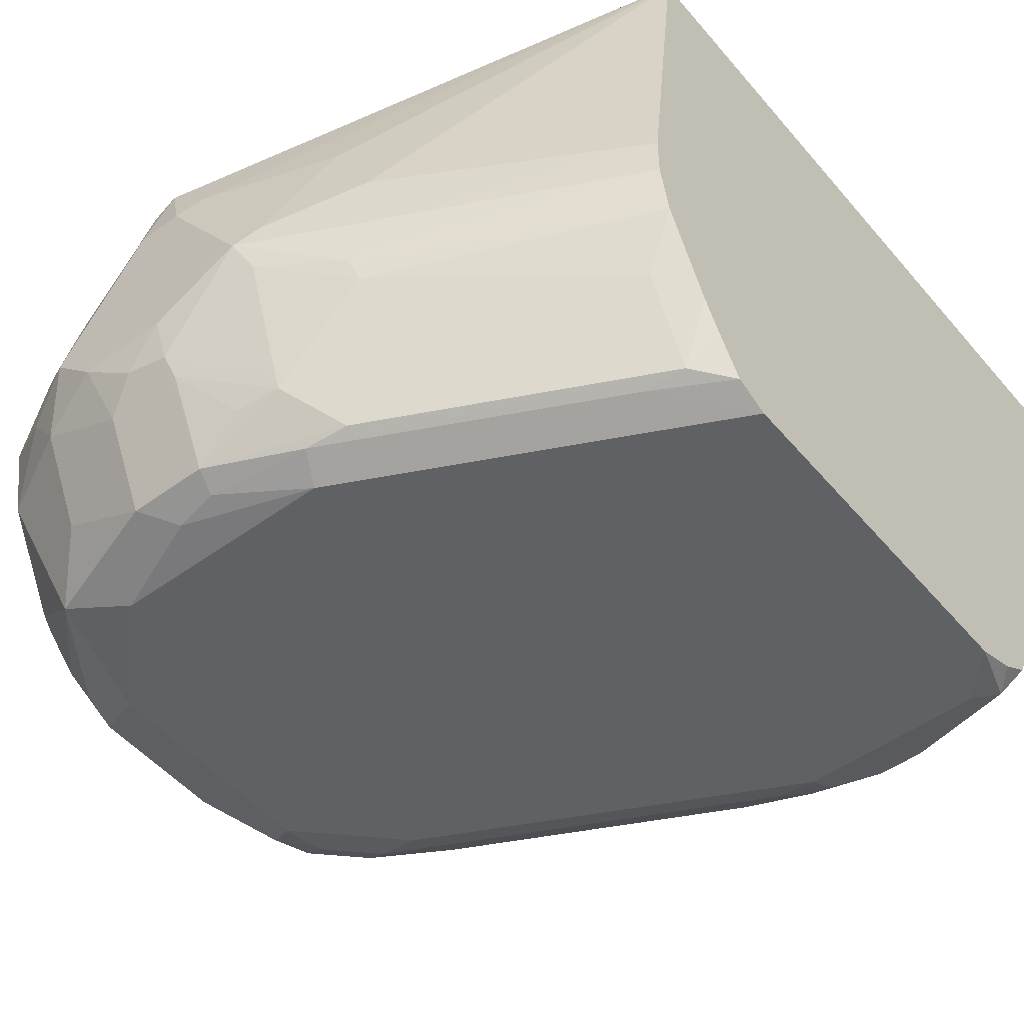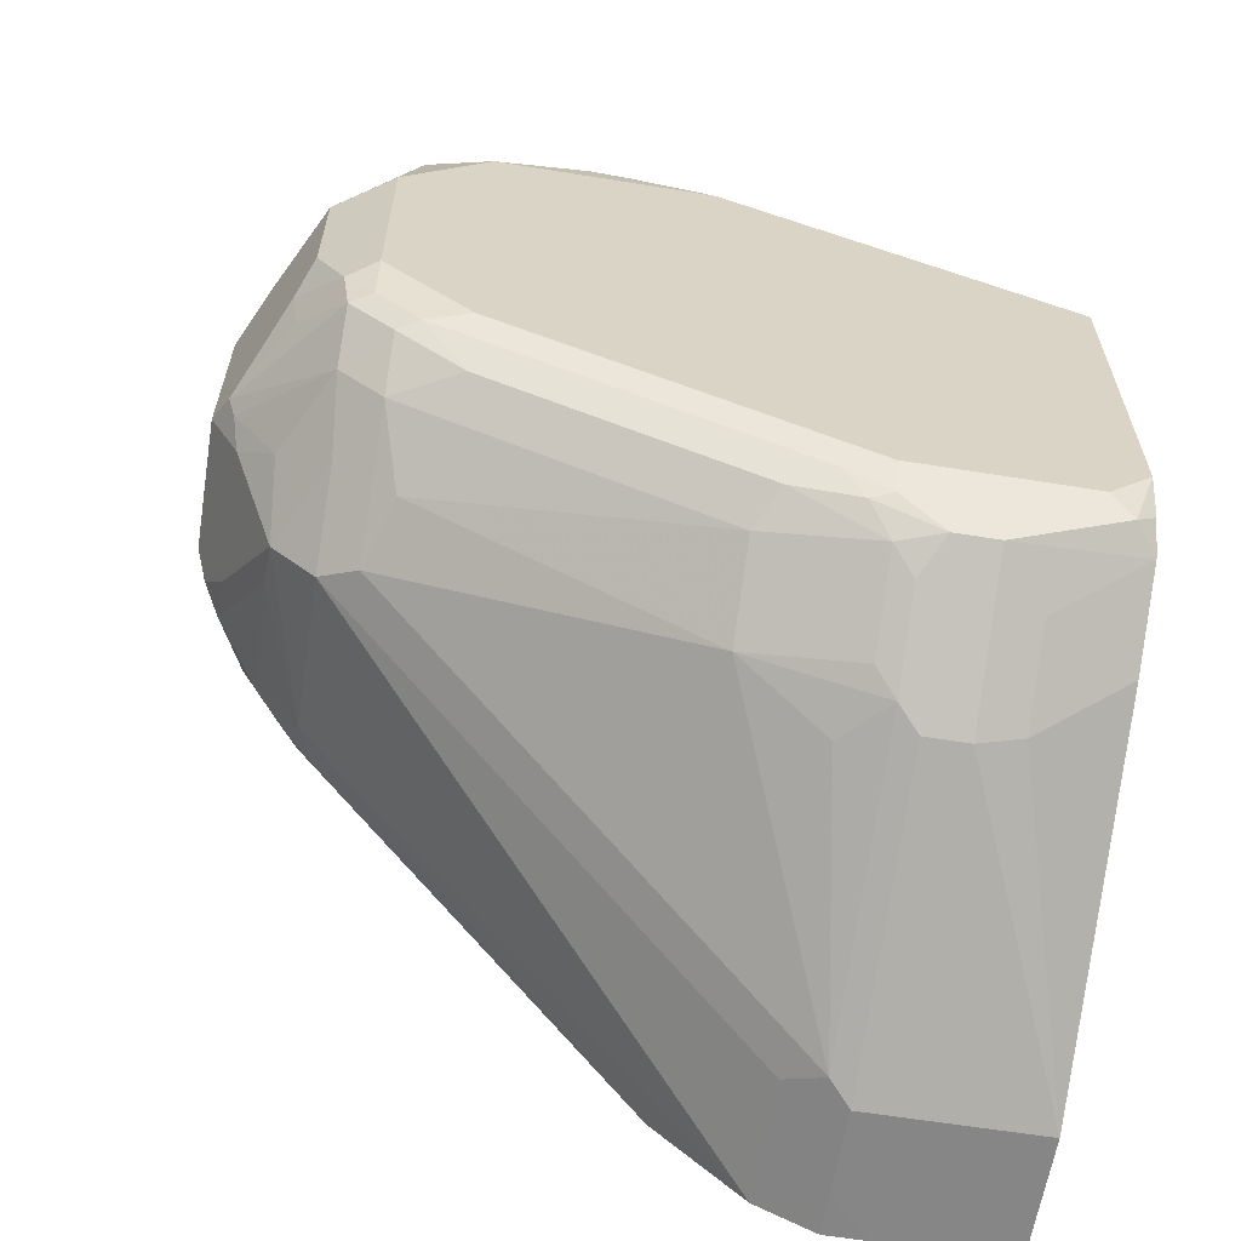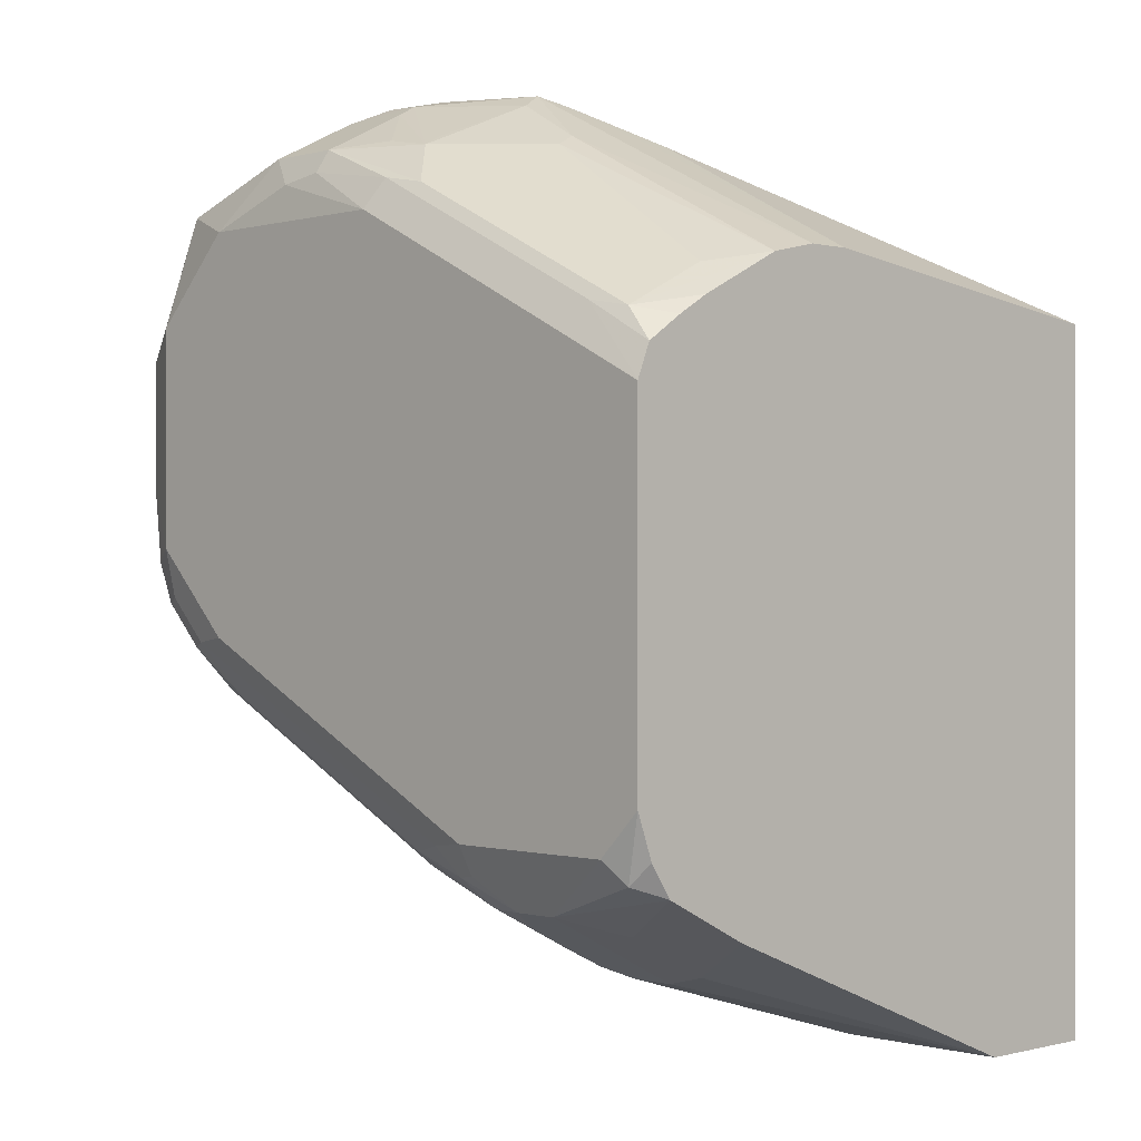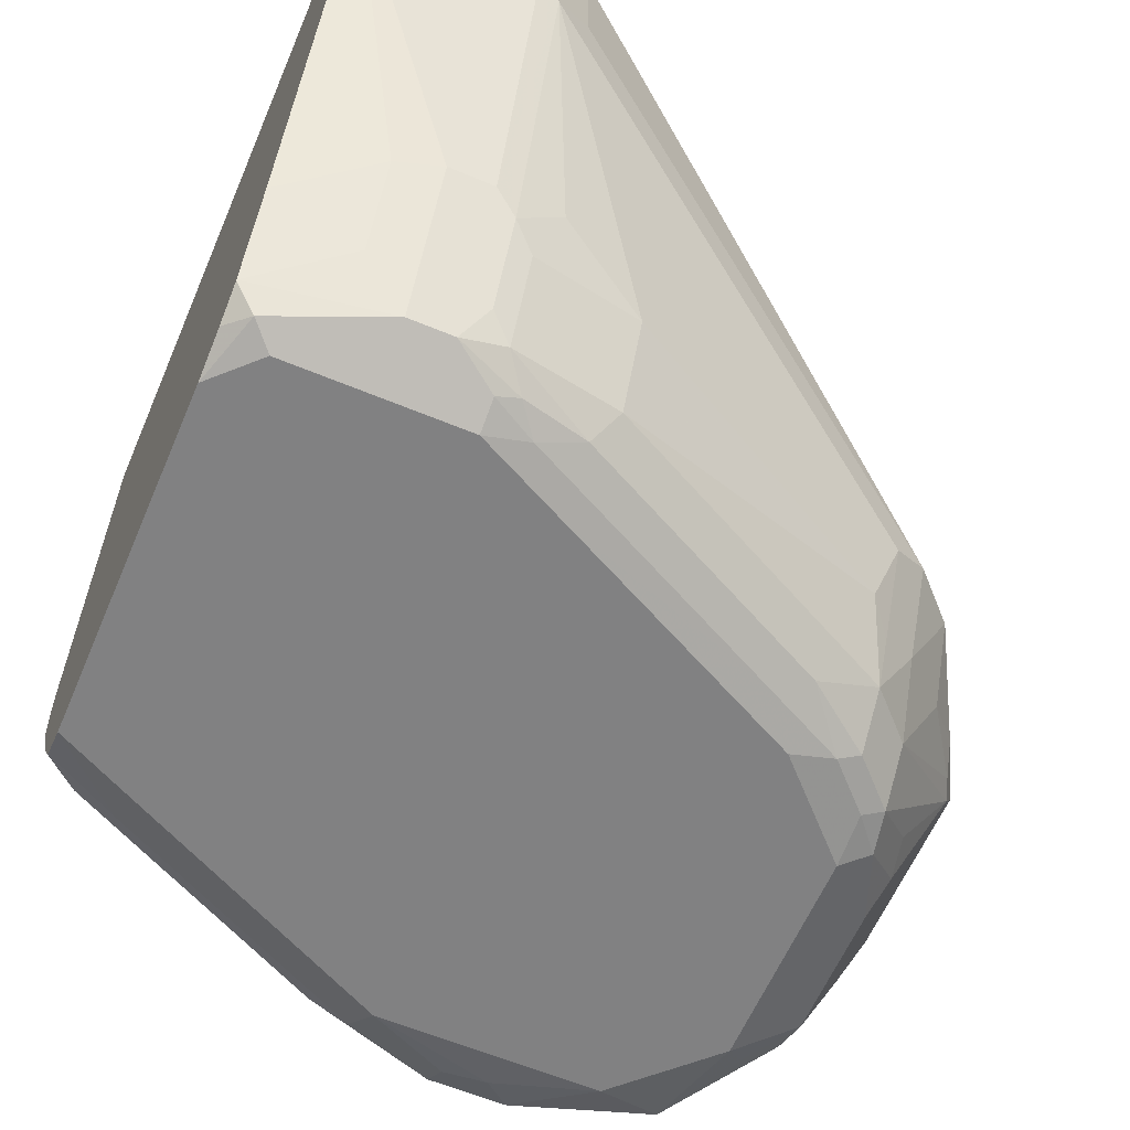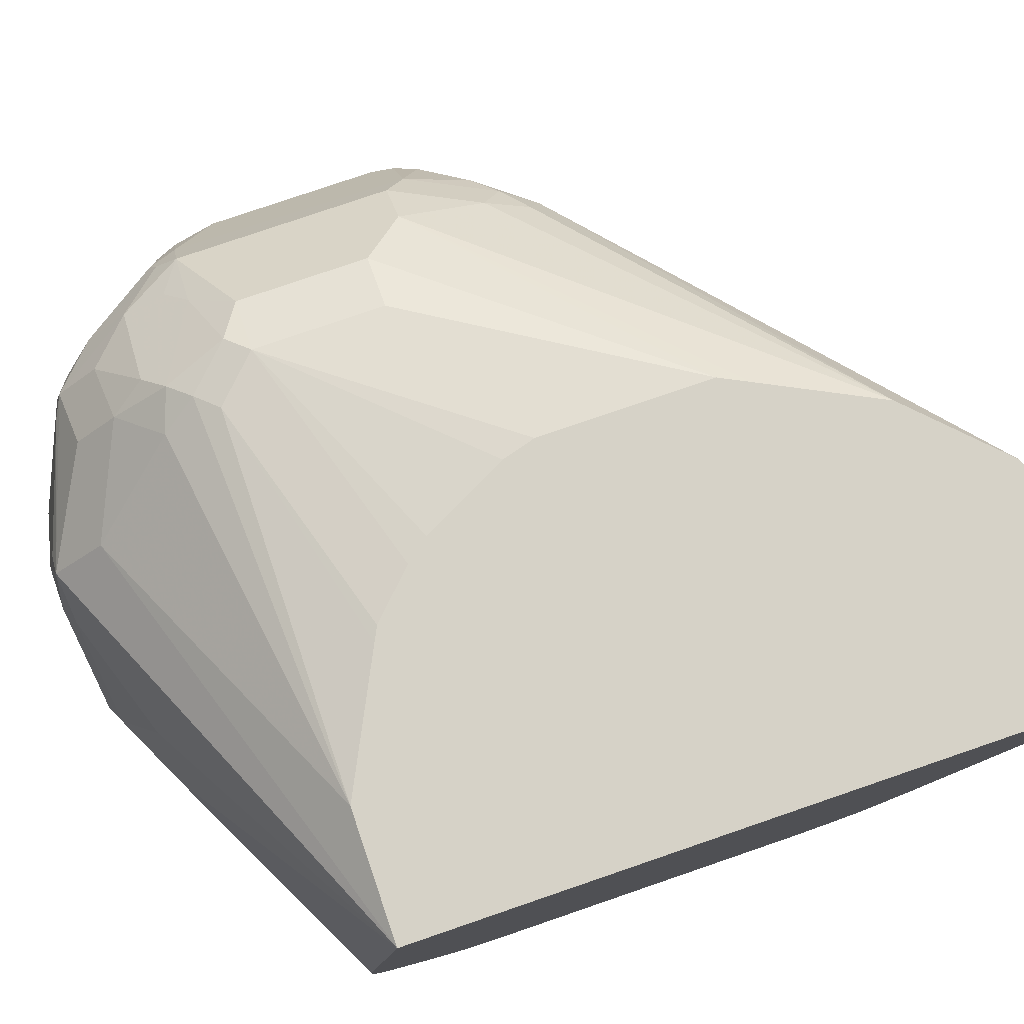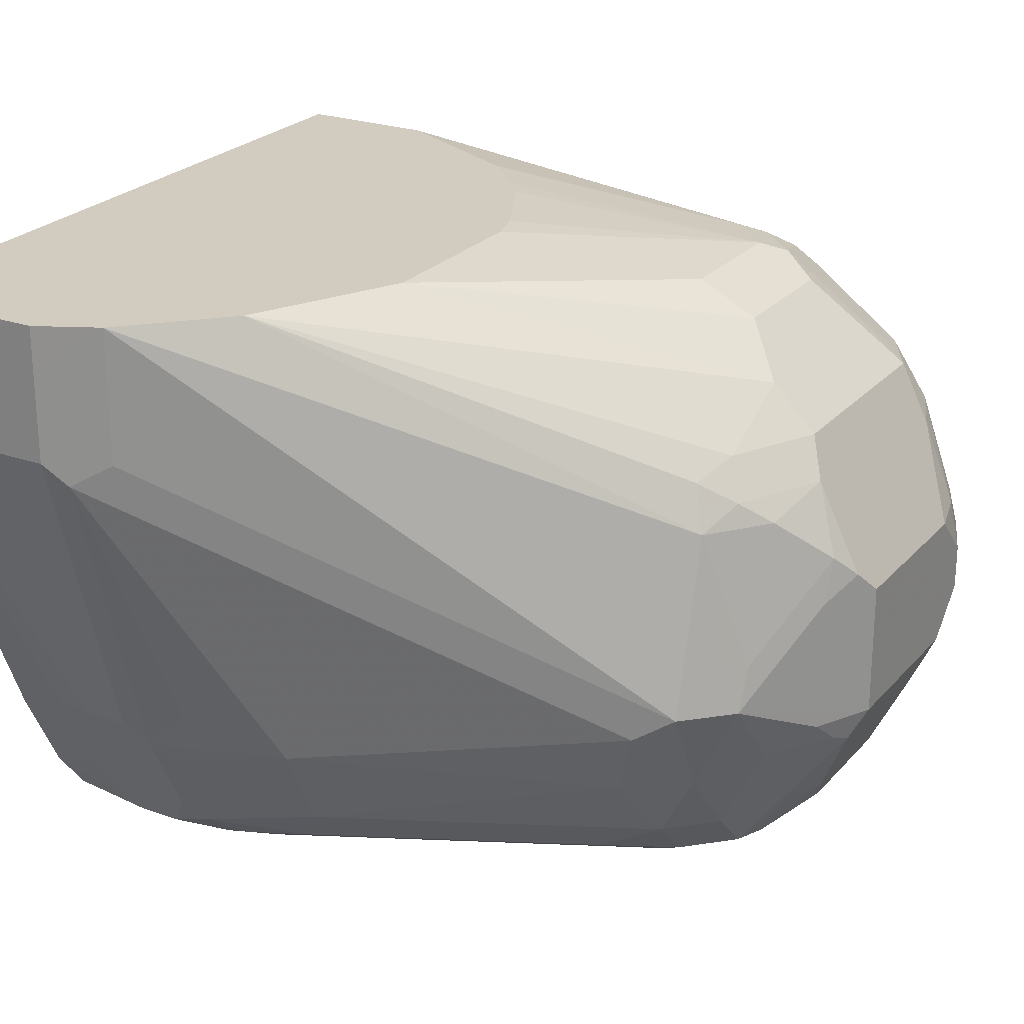
<metadata>
{"format":"obj","ext":"obj","renderer":"f3d","projection":"perspective","resolution":1024,"background":"white","views":[{"elev":-50.0,"azim":38.6,"up":"+Y"},{"elev":-62.0,"azim":-9.3,"up":"+Z"},{"elev":-0.2,"azim":45.8,"up":"+Z"},{"elev":-60.5,"azim":156.9,"up":"+Y"},{"elev":78.6,"azim":71.1,"up":"+Y"},{"elev":24.2,"azim":-149.5,"up":"+Y"}]}
</metadata>
<code>
v -0.416 -0.8122 0.0396
v -0.416 -0.7924 0.0396
v -0.416 -0.832 0.0198
v -0.4061 -0.8419 0.04949
v -0.4028 -0.8188 0.06603
v -0.4028 -0.799 0.06603
v -0.4094 -0.7858 0.05279
v -0.4111 -0.7702 0.0396
v -0.416 -0.7726 0.0198
v -0.3962 -0.8717 0.0198
v -0.4028 -0.8584 0.0264
v -0.416 -0.832 -0.05944
v -0.3863 -0.8816 0.04949
v -0.3863 -0.8618 0.06932
v -0.3665 -0.8419 0.1089
v -0.3698 -0.8056 0.1122
v -0.3632 -0.7594 0.1056
v -0.3896 -0.766 0.07262
v -0.4061 -0.7677 0.04949
v -0.3863 -0.7479 0.06932
v -0.3896 -0.7264 0.05279
v -0.3962 -0.733 0.0396
v -0.416 -0.7726 -0.05944
v -0.383 -0.8981 0.0264
v -0.3962 -0.8717 -0.03965
v -0.383 -0.8122 -0.1255
v -0.4028 -0.832 -0.08583
v -0.4061 -0.8419 -0.07427
v -0.4094 -0.8453 -0.06604
v -0.3797 -0.8948 0.0429
v -0.3632 -0.8981 0.06603
v -0.3467 -0.9014 0.08912
v -0.3269 -0.8816 0.1089
v -0.3269 -0.8419 0.1287
v -0.3434 -0.8188 0.1254
v -0.3566 -0.8122 0.1188
v -0.317 -0.8122 0.1387
v -0.3302 -0.8056 0.132
v -0.35 -0.7462 0.1122
v -0.3467 -0.7281 0.1089
v -0.3665 -0.7281 0.08912
v -0.3698 -0.7462 0.09241
v -0.3863 -0.7182 0.04949
v -0.3764 -0.7132 0.05943
v -0.383 -0.7066 0.0396
v -0.3913 -0.7231 -0.06934
v -0.4111 -0.7627 -0.06934
v -0.3566 -0.9113 0.0396
v -0.3665 -0.9014 0.04949
v -0.383 -0.8981 -0.03305
v -0.3838 -0.7924 -0.1189
v -0.3632 -0.733 -0.1255
v -0.3632 -0.8122 -0.1452
v -0.3632 -0.8518 -0.1255
v -0.3863 -0.8419 -0.104
v -0.4028 -0.7726 -0.08583
v -0.4036 -0.7528 -0.07923
v -0.3665 -0.8816 -0.104
v -0.3665 -0.9014 -0.08416
v -0.3863 -0.8816 -0.06441
v -0.3896 -0.8849 -0.04625
v -0.3368 -0.9113 0.05943
v -0.317 -0.9113 0.07922
v -0.2872 -0.9014 0.1089
v -0.3203 -0.8948 0.1024
v -0.2872 -0.8618 0.1287
v -0.2971 -0.832 0.1387
v -0.2773 -0.7528 0.1387
v -0.3368 -0.7528 0.1188
v -0.3368 -0.7305 0.1139
v -0.2674 -0.7231 0.1337
v -0.317 -0.7066 0.1056
v -0.3467 -0.7083 0.08912
v -0.3665 -0.7083 0.06932
v -0.3665 -0.6983 0.04949
v -0.3566 -0.686 0.0396
v -0.3434 -0.667 0.0198
v -0.3632 -0.6868 0.0198
v -0.383 -0.7066 -0.05944
v -0.3714 -0.7231 -0.1089
v -0.3838 -0.733 -0.09903
v -0.3566 -0.9113 -0.05944
v -0.3698 -0.9047 -0.06604
v -0.3566 -0.7132 -0.1189
v -0.2047 -0.634 -0.2245
v -0.1651 -0.634 -0.2641
v -0.3467 -0.8221 -0.1535
v -0.1651 -0.6934 -0.2641
v -0.3467 -0.8816 -0.1238
v -0.3467 -0.8618 -0.1337
v -0.3467 -0.9014 -0.104
v -0.3566 -0.9063 -0.08172
v -0.2179 -0.9113 0.07922
v -0.274 -0.908 0.09571
v -0.255 -0.9063 0.09905
v -0.2526 -0.9014 0.1089
v -0.26 -0.8717 0.1238
v -0.255 -0.8518 0.1337
v -0.274 -0.8485 0.1353
v -0.2575 -0.832 0.1387
v -0.2575 -0.7528 0.1387
v -0.2773 -0.7305 0.1337
v -0.2674 -0.6983 0.1089
v -0.2476 -0.7429 0.1337
v -0.05969 -0.634 0.0396
v -0.317 -0.6868 0.08582
v -0.3269 -0.6785 0.06932
v -0.317 -0.6661 0.05943
v -0.3269 -0.6587 0.0297
v -0.3302 -0.6604 0.0198
v -0.3434 -0.667 -0.03965
v -0.3632 -0.6868 -0.05944
v -0.3632 -0.7066 -0.09903
v -0.317 -0.9113 -0.09903
v -0.218 -0.634 -0.1981
v -0.1387 -0.634 -0.2773
v -0.1387 -0.6538 -0.2774
v -0.3368 -0.8518 -0.1461
v -0.1486 -0.7033 -0.2724
v -0.208 -0.8419 -0.2129
v -0.1387 -0.6934 -0.2774
v -0.3269 -0.8816 -0.1337
v -0.317 -0.8981 -0.1255
v -0.3368 -0.9063 -0.1015
v -0.2113 -0.9047 0.09241
v -0.09907 -0.9113 0.0198
v -0.213 -0.8816 0.1089
v -0.2311 -0.8849 0.1122
v -0.2526 -0.8618 0.1287
v -0.1932 -0.9014 0.08912
v -0.2113 -0.8254 0.132
v -0.2179 -0.8122 0.1387
v -0.2154 -0.8717 0.1139
v -0.2971 -0.667 0.06603
v -0.1189 -0.634 0.0396
v -0.208 -0.8023 0.1337
v -0.1882 -0.7429 0.1139
v -0.1684 -0.7825 0.1139
v -0.05969 -0.7924 0.05943
v -0.05969 -0.634 -0.2774
v -0.307 -0.6587 0.04949
v -0.317 -0.6538 0.0198
v -0.3302 -0.6604 -0.03965
v -0.2377 -0.634 -0.1584
v -0.2311 -0.634 -0.1717
v -0.2773 -0.9113 -0.1189
v -0.1189 -0.634 -0.2774
v -0.208 -0.8816 -0.1931
v -0.1486 -0.8419 -0.2328
v -0.1684 -0.8221 -0.2328
v -0.1585 -0.8518 -0.2253
v -0.05969 -0.6934 -0.2774
v -0.1387 -0.832 -0.2377
v -0.2971 -0.9063 -0.1213
v -0.1981 -0.8981 -0.1849
v -0.09248 -0.9047 0.033
v -0.0743 -0.9014 0.0297
v -0.05969 -0.9113 -2.715e-05
v -0.05969 -0.9112 0.0002172
v -0.1734 -0.8419 0.1089
v -0.1759 -0.832 0.1139
v -0.1519 -0.8122 0.1056
v -0.1651 -0.7924 0.1122
v -0.1784 -0.634 0.009869
v -0.2971 -0.6538 0.0396
v -0.05969 -0.8125 0.05943
v -0.2047 -0.634 -0.01322
v -0.2131 -0.634 -0.02409
v -0.2334 -0.634 -0.06376
v -0.2377 -0.634 -0.07915
v -0.2378 -0.634 -0.09898
v -0.317 -0.6538 -0.03965
v -0.2378 -0.634 -0.1188
v -0.1981 -0.9113 -0.1585
v -0.1585 -0.8915 -0.2055
v -0.1387 -0.8981 -0.2047
v -0.1486 -0.8816 -0.2129
v -0.05969 -0.8543 -0.213
v -0.09907 -0.8345 -0.2328
v -0.1189 -0.832 -0.2377
v -0.1783 -0.9063 -0.1808
v -0.1684 -0.9014 -0.1931
v -0.05969 -0.9052 0.01508
v -0.05969 -0.8885 0.02624
v -0.05969 -0.8744 0.03467
v -0.05969 -0.8347 0.05446
v -0.0743 -0.8618 0.04949
v -0.05969 -0.9113 -0.1585
v -0.05969 -0.832 0.05507
v -0.1849 -0.634 0.00657
v -0.1585 -0.9113 -0.1783
v -0.1189 -0.8981 -0.2047
v -0.1585 -0.9047 -0.1915
v -0.05969 -0.8941 -0.1931
v -0.09907 -0.8741 -0.2129
v -0.07926 -0.9113 -0.1783
v -0.06935 -0.9063 -0.1882
v -0.05969 -0.9039 -0.1785
v -0.05969 -0.8942 -0.193
f 104 136 137
f 105 186 185
f 105 189 186
f 105 166 189
f 105 139 166
f 105 138 139
f 105 137 138
f 104 137 105
f 104 132 136
f 96 130 127
f 103 105 135
f 103 134 106
f 101 132 104
f 98 133 131
f 98 127 133
f 98 129 127
f 98 100 99
f 98 132 100
f 98 131 132
f 105 185 184
f 103 135 134
f 105 184 183
f 112 145 115
f 105 159 158
f 114 124 154
f 96 125 130
f 112 144 145
f 111 144 112
f 111 143 144
f 110 172 143
f 110 142 172
f 109 142 110
f 109 165 142
f 109 141 165
f 108 141 109
f 108 134 141
f 106 108 107
f 106 134 108
f 105 152 140
f 105 178 152
f 105 194 178
f 105 199 194
f 105 198 199
f 105 188 198
f 105 158 188
f 105 183 159
f 96 98 97
f 85 112 115
f 96 128 129
f 85 135 105
f 85 164 135
f 85 190 164
f 85 167 190
f 85 168 167
f 85 169 168
f 85 170 169
f 85 171 170
f 85 173 171
f 85 144 173
f 85 145 144
f 85 115 145
f 84 113 85
f 82 124 114
f 82 92 124
f 82 83 92
f 80 113 84
f 79 112 113
f 77 112 78
f 77 111 112
f 77 143 111
f 85 105 140
f 96 129 98
f 85 140 147
f 85 116 86
f 96 127 128
f 95 125 96
f 93 156 125
f 93 126 156
f 93 95 94
f 93 125 95
f 91 124 92
f 91 123 124
f 89 123 91
f 89 122 123
f 89 118 122
f 89 90 118
f 88 121 119
f 87 120 118
f 87 119 120
f 87 118 90
f 86 121 88
f 86 117 121
f 86 116 117
f 114 154 146
f 85 113 112
f 85 147 116
f 116 147 117
f 127 160 131
f 117 140 152
f 160 186 161
f 160 187 186
f 157 187 160
f 157 186 187
f 157 185 186
f 157 184 185
f 157 183 184
f 156 183 157
f 156 159 183
f 161 186 189
f 155 182 181
f 154 181 174
f 153 192 176
f 153 180 192
f 152 179 180
f 152 178 179
f 149 175 151
f 149 177 175
f 149 176 177
f 149 153 176
f 155 175 182
f 161 189 166
f 161 166 162
f 164 190 165
f 77 110 143
f 197 199 198
f 194 199 197
f 192 197 196
f 192 194 197
f 192 195 194
f 188 197 198
f 188 196 197
f 181 193 191
f 181 182 193
f 179 192 180
f 179 195 192
f 179 194 195
f 178 194 179
f 176 193 182
f 176 191 193
f 176 196 191
f 176 192 196
f 175 176 182
f 175 177 176
f 174 181 191
f 148 175 155
f 148 151 175
f 146 154 174
f 144 172 173
f 127 131 133
f 126 158 159
f 125 157 130
f 125 156 157
f 123 181 154
f 123 155 181
f 123 154 124
f 122 155 123
f 122 148 155
f 121 180 153
f 121 152 180
f 120 151 148
f 120 149 151
f 120 150 149
f 119 150 120
f 119 149 150
f 119 153 149
f 119 121 153
f 118 148 122
f 118 120 148
f 117 152 121
f 127 129 128
f 117 147 140
f 127 130 157
f 131 160 161
f 143 172 144
f 142 173 172
f 142 171 173
f 142 170 171
f 142 169 170
f 142 168 169
f 142 167 168
f 142 190 167
f 142 165 190
f 139 162 166
f 139 163 162
f 138 163 139
f 136 138 137
f 135 165 141
f 135 164 165
f 134 135 141
f 132 138 136
f 132 163 138
f 132 162 163
f 132 161 162
f 131 161 132
f 127 157 160
f 77 109 110
f 126 159 156
f 76 109 77
f 24 48 49
f 23 47 26
f 22 45 46
f 22 43 45
f 21 44 43
f 21 41 44
f 21 43 22
f 20 41 21
f 19 20 21
f 24 49 32
f 18 41 20
f 17 42 18
f 17 41 42
f 17 40 41
f 17 39 40
f 16 39 17
f 16 38 39
f 16 37 38
f 16 36 37
f 15 32 33
f 18 42 41
f 24 32 31
f 24 31 30
f 24 50 82
f 32 48 62
f 32 49 48
f 29 61 50
f 29 60 61
f 29 59 60
f 29 58 59
f 28 58 29
f 28 55 58
f 27 55 28
f 26 57 51
f 26 56 57
f 26 47 56
f 26 55 27
f 26 58 55
f 26 54 58
f 26 53 54
f 26 52 53
f 26 51 52
f 25 29 50
f 24 82 48
f 76 108 109
f 15 36 16
f 15 35 36
f 15 34 35
f 15 33 34
f 5 15 16
f 5 14 15
f 4 14 5
f 4 13 14
f 4 24 13
f 4 11 24
f 3 25 10
f 3 12 25
f 3 11 4
f 3 24 11
f 3 10 24
f 2 8 9
f 2 7 8
f 2 6 7
f 1 6 2
f 1 5 6
f 1 4 5
f 1 3 4
f 1 23 12
f 1 9 23
f 1 2 9
f 5 16 6
f 32 62 63
f 6 16 17
f 6 18 7
f 14 32 15
f 13 32 14
f 13 31 32
f 13 30 31
f 13 24 30
f 12 29 25
f 12 28 29
f 12 27 28
f 12 26 27
f 12 23 26
f 10 50 24
f 10 25 50
f 9 47 23
f 9 46 47
f 9 22 46
f 8 22 9
f 8 21 22
f 8 19 21
f 7 20 19
f 7 18 20
f 7 19 8
f 6 17 18
f 32 63 64
f 1 12 3
f 32 65 33
f 60 83 61
f 59 91 92
f 59 83 60
f 59 92 83
f 58 91 59
f 58 89 91
f 54 90 89
f 54 89 58
f 53 119 87
f 53 88 119
f 53 86 88
f 53 90 54
f 53 87 90
f 52 86 53
f 52 85 86
f 52 84 85
f 52 80 84
f 52 81 80
f 51 81 52
f 51 57 81
f 50 83 82
f 63 93 94
f 50 61 83
f 63 94 64
f 64 95 96
f 32 64 65
f 74 76 75
f 74 108 76
f 73 107 74
f 73 106 107
f 72 103 106
f 71 105 103
f 71 104 105
f 71 101 104
f 71 103 72
f 70 102 71
f 68 70 69
f 68 102 70
f 68 71 102
f 68 101 71
f 67 99 100
f 66 99 67
f 66 98 99
f 66 97 98
f 64 97 66
f 64 96 97
f 64 94 95
f 48 63 62
f 74 107 108
f 48 126 93
f 40 73 74
f 40 106 73
f 40 72 106
f 40 71 72
f 40 70 71
f 39 70 40
f 39 69 70
f 37 39 38
f 37 69 39
f 40 74 41
f 37 68 69
f 37 132 101
f 37 100 132
f 37 67 100
f 35 37 36
f 34 37 35
f 34 67 37
f 34 66 67
f 33 64 66
f 48 93 63
f 37 101 68
f 41 74 44
f 33 66 34
f 44 74 45
f 48 158 126
f 43 44 45
f 48 188 158
f 48 196 188
f 48 191 196
f 48 174 191
f 48 146 174
f 48 114 146
f 48 82 114
f 47 57 56
f 46 57 47
f 33 65 64
f 46 80 81
f 45 74 75
f 45 76 77
f 45 75 76
f 45 77 78
f 46 81 57
f 45 112 79
f 45 79 46
f 46 79 113
f 46 113 80
f 45 78 112

</code>
